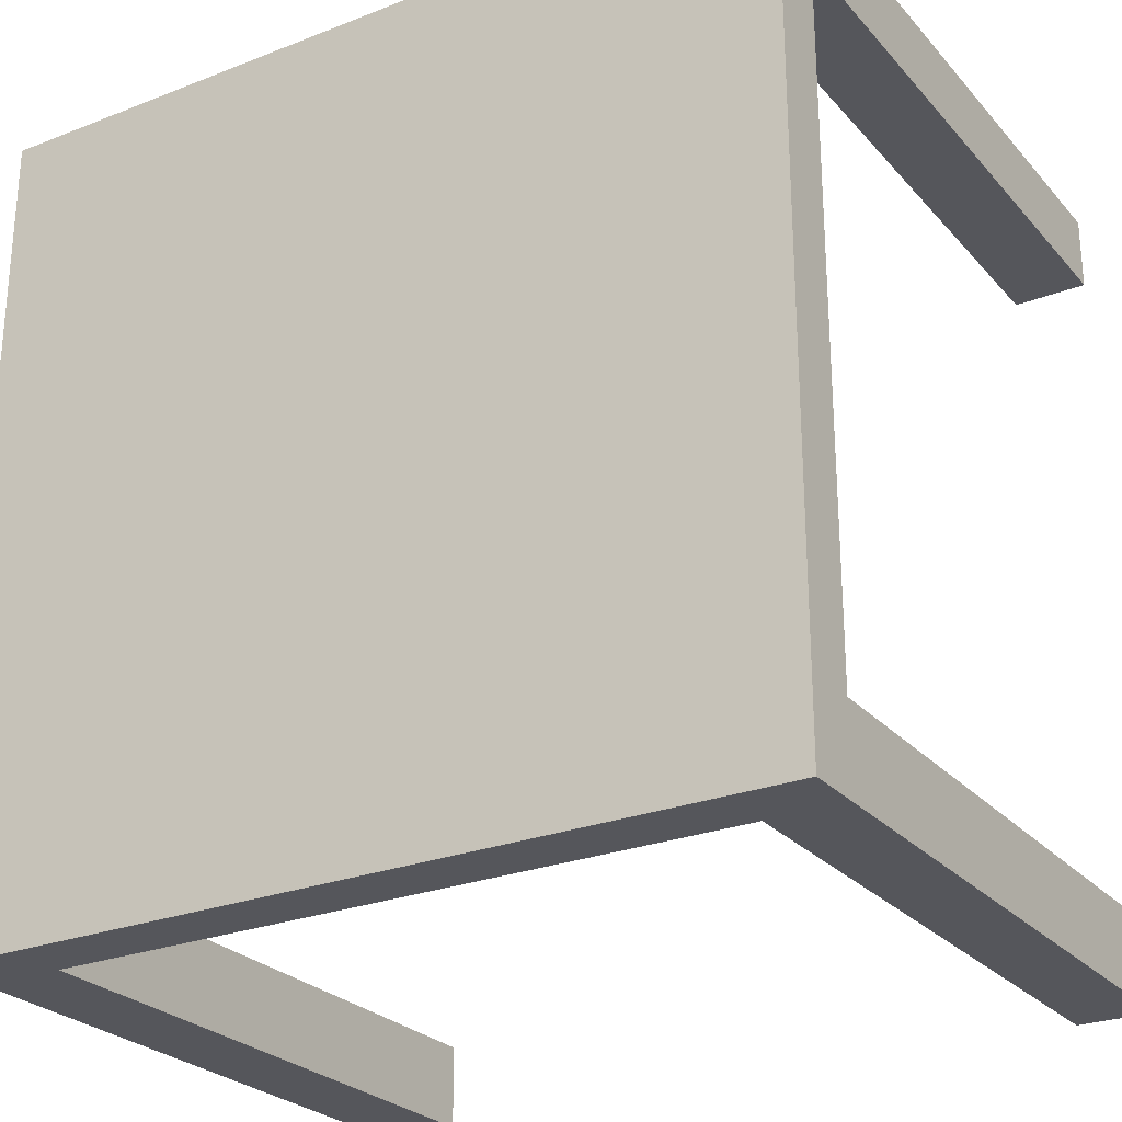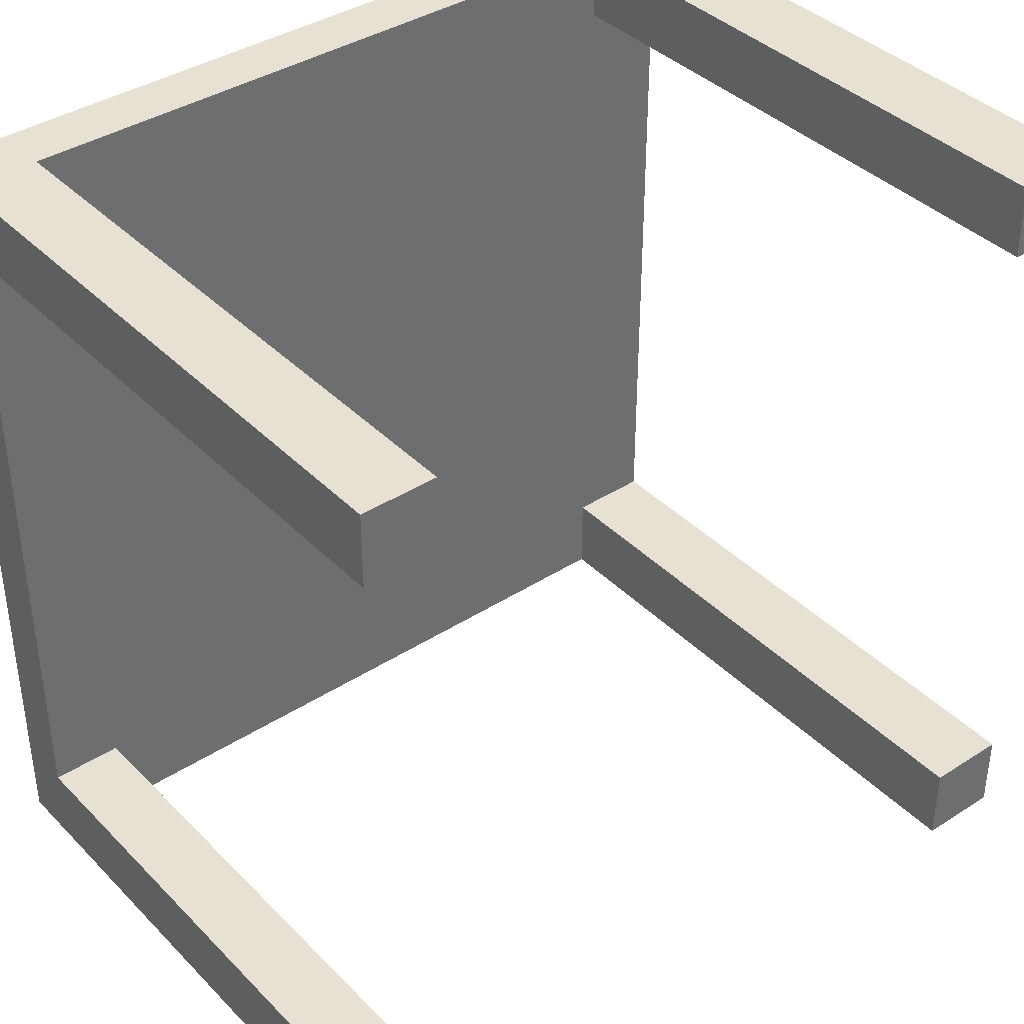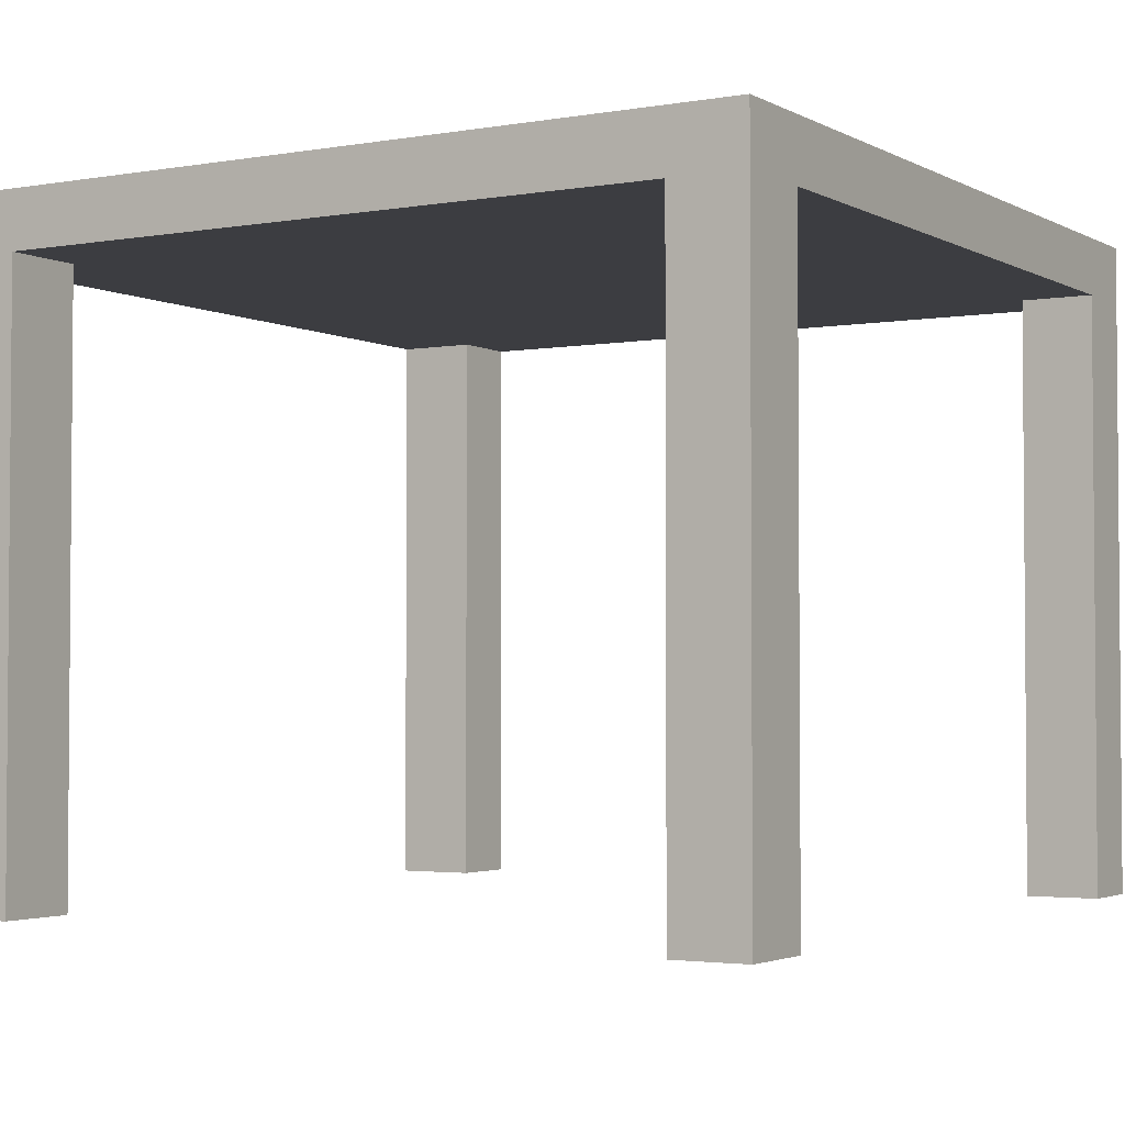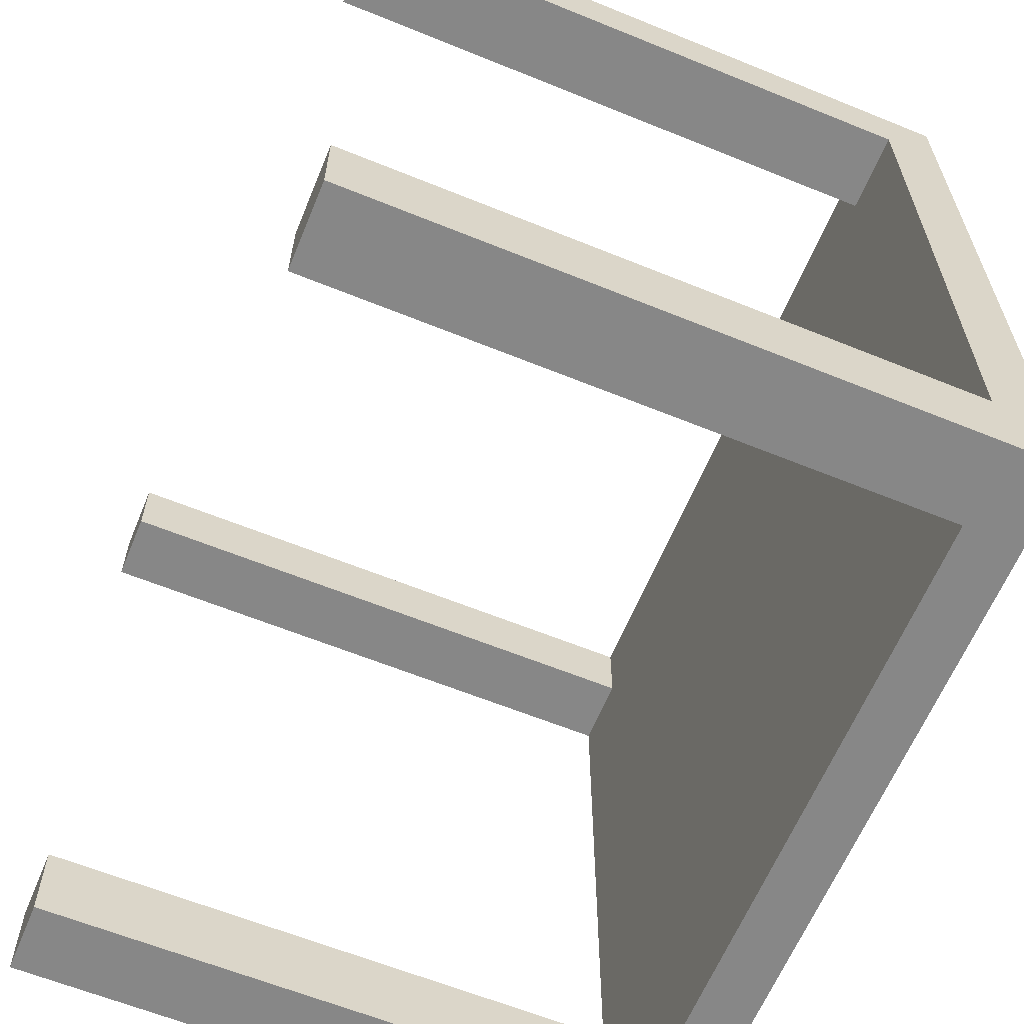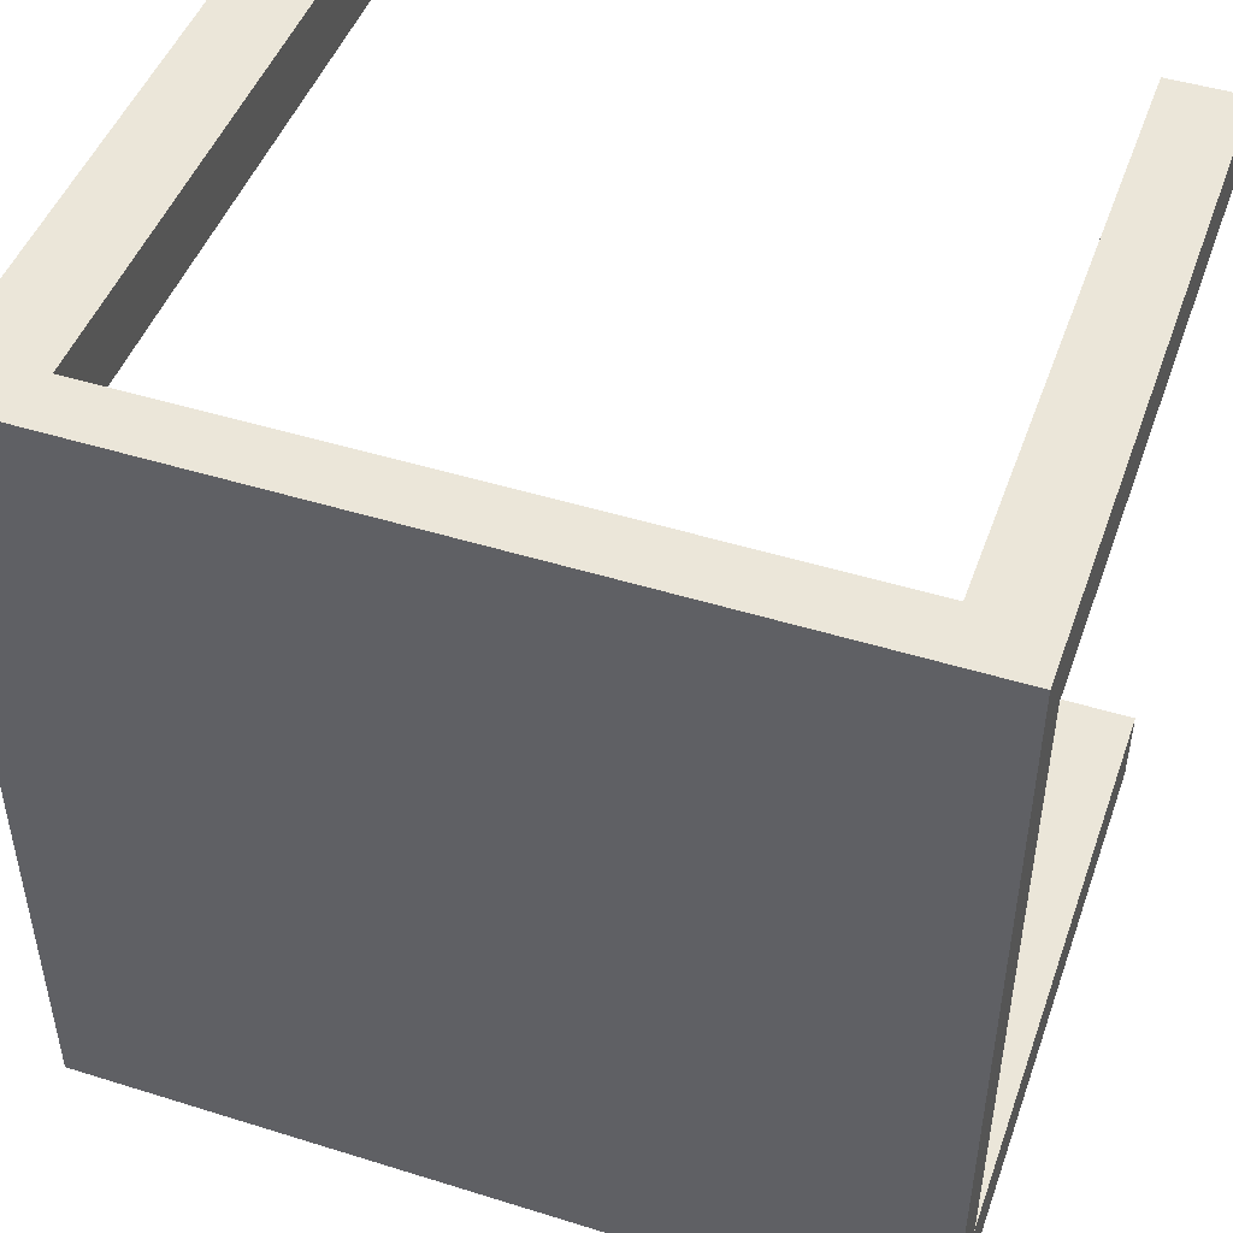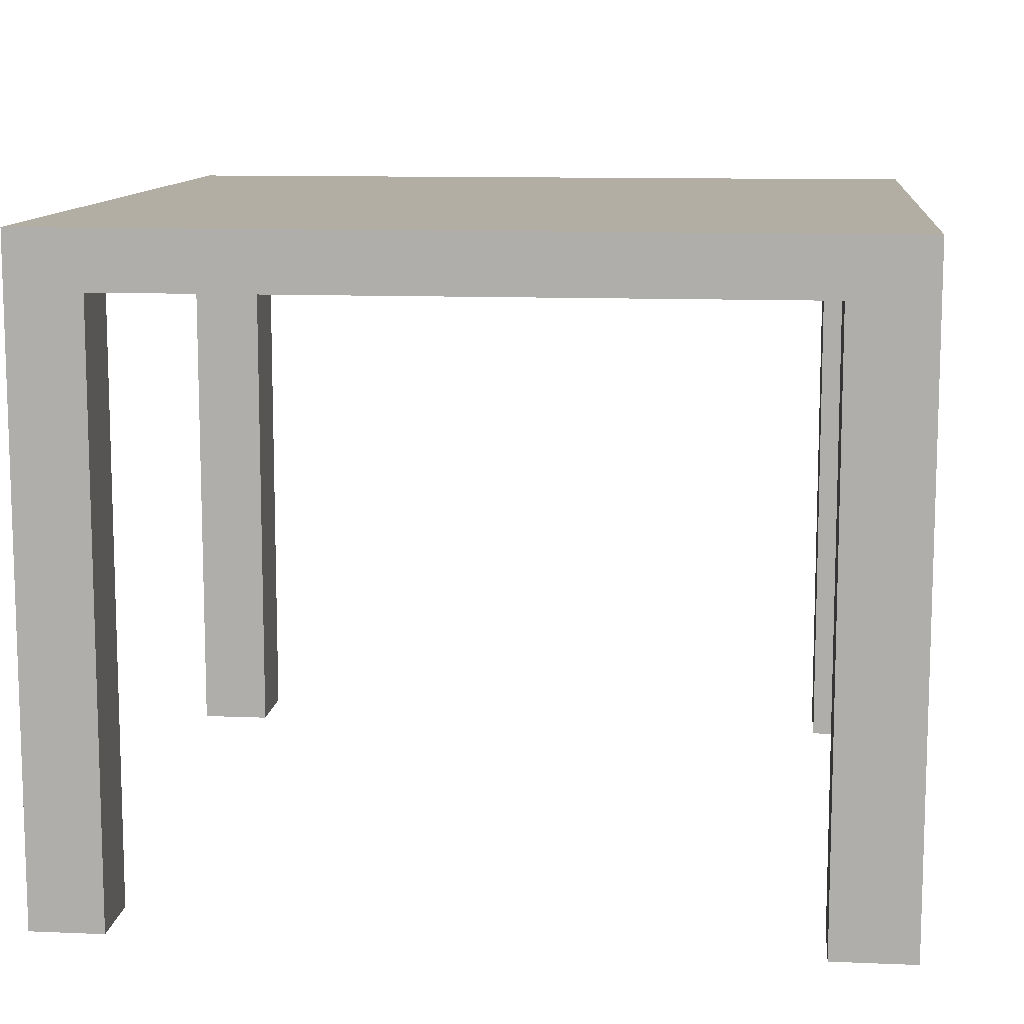
<metadata>
{"format":"obj","ext":"obj","renderer":"f3d","projection":"perspective","resolution":1024,"background":"white","views":[{"elev":-26.2,"azim":-148.4,"up":"+Z"},{"elev":38.9,"azim":-38.9,"up":"+Z"},{"elev":-2.8,"azim":-149.1,"up":"+Y"},{"elev":-62.5,"azim":67.6,"up":"+Z"},{"elev":47.2,"azim":-160.6,"up":"+Z"},{"elev":11.0,"azim":5.9,"up":"+Y"}]}
</metadata>
<code>
o Cube
v -1.038 0.8699 0.2835
v -1.038 0.8699 -1.124
v 0.3698 0.8699 -1.124
v 0.3698 0.8699 0.2835
v -1.038 0.9677 0.2835
v -1.038 0.9677 -1.124
v 0.3698 0.9677 -1.124
v 0.3698 0.9677 0.2835
v 0.2291 0.8699 0.2835
v 0.2291 0.8699 -1.124
v 0.2291 0.9677 0.2835
v 0.2291 0.9677 -1.124
v -0.9124 0.8699 0.2835
v -0.9124 0.8699 -1.124
v -0.9124 0.9677 0.2835
v -0.9124 0.9677 -1.124
v -1.038 0.8699 -0.9839
v 0.3698 0.8699 -0.9839
v -1.038 0.9677 -0.9839
v 0.3698 0.9677 -0.9839
v 0.2291 0.9677 -0.9839
v 0.2291 0.8699 -0.9839
v -0.9124 0.8699 -0.9839
v -0.9124 0.9677 -0.9839
v 0.3698 0.8699 0.1583
v 0.3698 0.9677 0.1583
v 0.2291 0.8699 0.1583
v -0.9124 0.8699 0.1583
v -1.038 0.8699 0.1583
v -1.038 0.9677 0.1583
v 0.2291 0.9677 0.1583
v -0.9124 0.9677 0.1583
v -1.038 -0.1527 -0.9839
v -1.038 -0.1527 -1.124
v 0.2291 -0.1527 0.2835
v 0.3698 -0.1527 0.2835
v 0.2291 -0.1527 -1.124
v 0.3698 -0.1527 -1.124
v 0.3698 -0.1527 0.1583
v 0.2291 -0.1527 0.1583
v -1.038 -0.1527 0.2835
v -0.9124 -0.1527 0.2835
v -0.9124 -0.1527 -1.124
v -0.9124 -0.1527 0.1583
v 0.3698 -0.1527 -0.9839
v 0.2291 -0.1527 -0.9839
v -0.9124 -0.1527 -0.9839
v -1.038 -0.1527 0.1583
f 2 14 43 34
f 21 20 7 12
f 17 19 6 2
f 10 12 7 3
f 25 26 8 4
f 11 9 4 8
f 15 13 9 11
f 14 16 12 10
f 24 21 12 16
f 23 14 10 22
f 18 22 46 45
f 19 24 16 6
f 2 6 16 14
f 5 1 13 15
f 30 32 24 19
f 29 17 23 28
f 28 23 22 27
f 32 31 21 24
f 3 7 20 18
f 29 30 19 17
f 31 26 20 21
f 27 22 18 25
f 13 1 41 42
f 11 8 26 31
f 1 5 30 29
f 15 11 31 32
f 13 28 27 9
f 29 28 44 48
f 5 15 32 30
f 18 20 26 25
f 46 37 38 45
f 33 34 43 47
f 35 40 39 36
f 41 48 44 42
f 3 18 45 38
f 17 2 34 33
f 23 17 33 47
f 27 25 39 40
f 4 9 35 36
f 28 13 42 44
f 10 3 38 37
f 22 10 37 46
f 1 29 48 41
f 9 27 40 35
f 14 23 47 43
f 25 4 36 39

</code>
